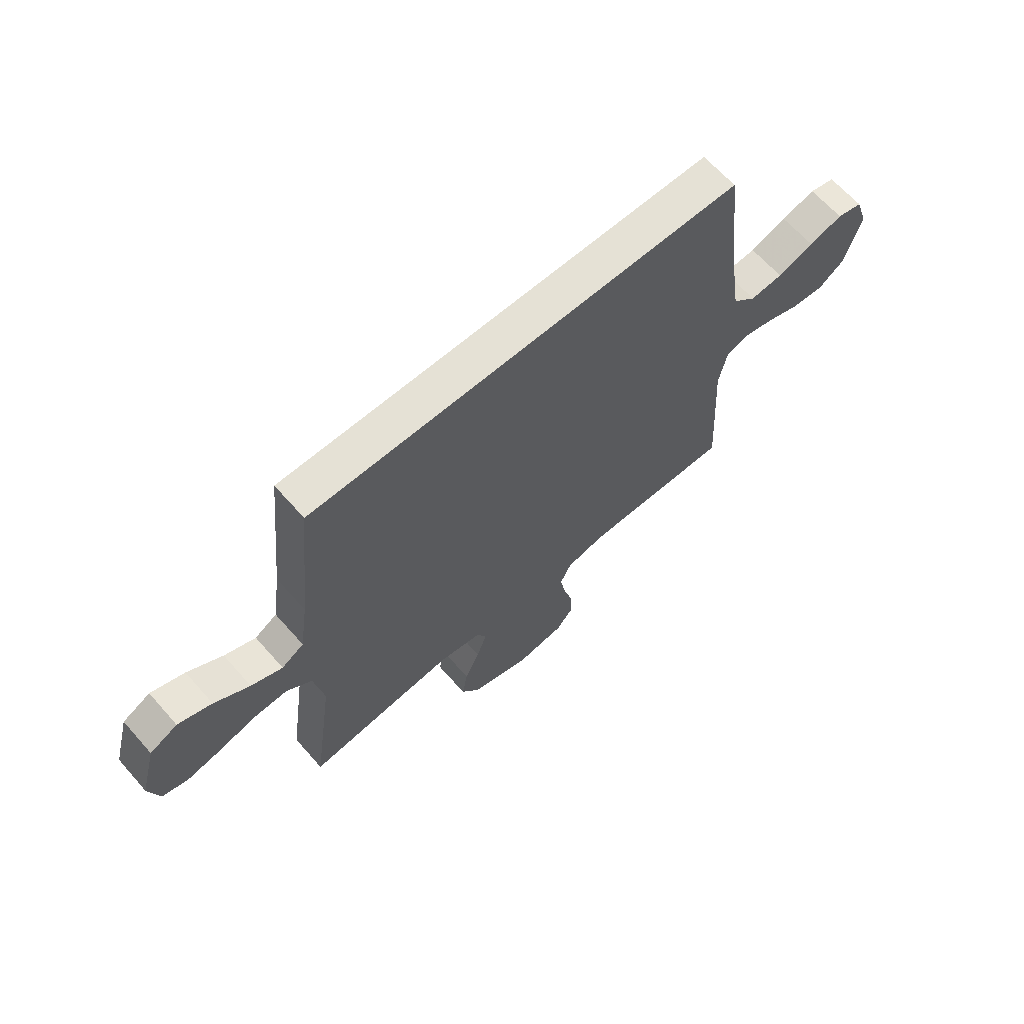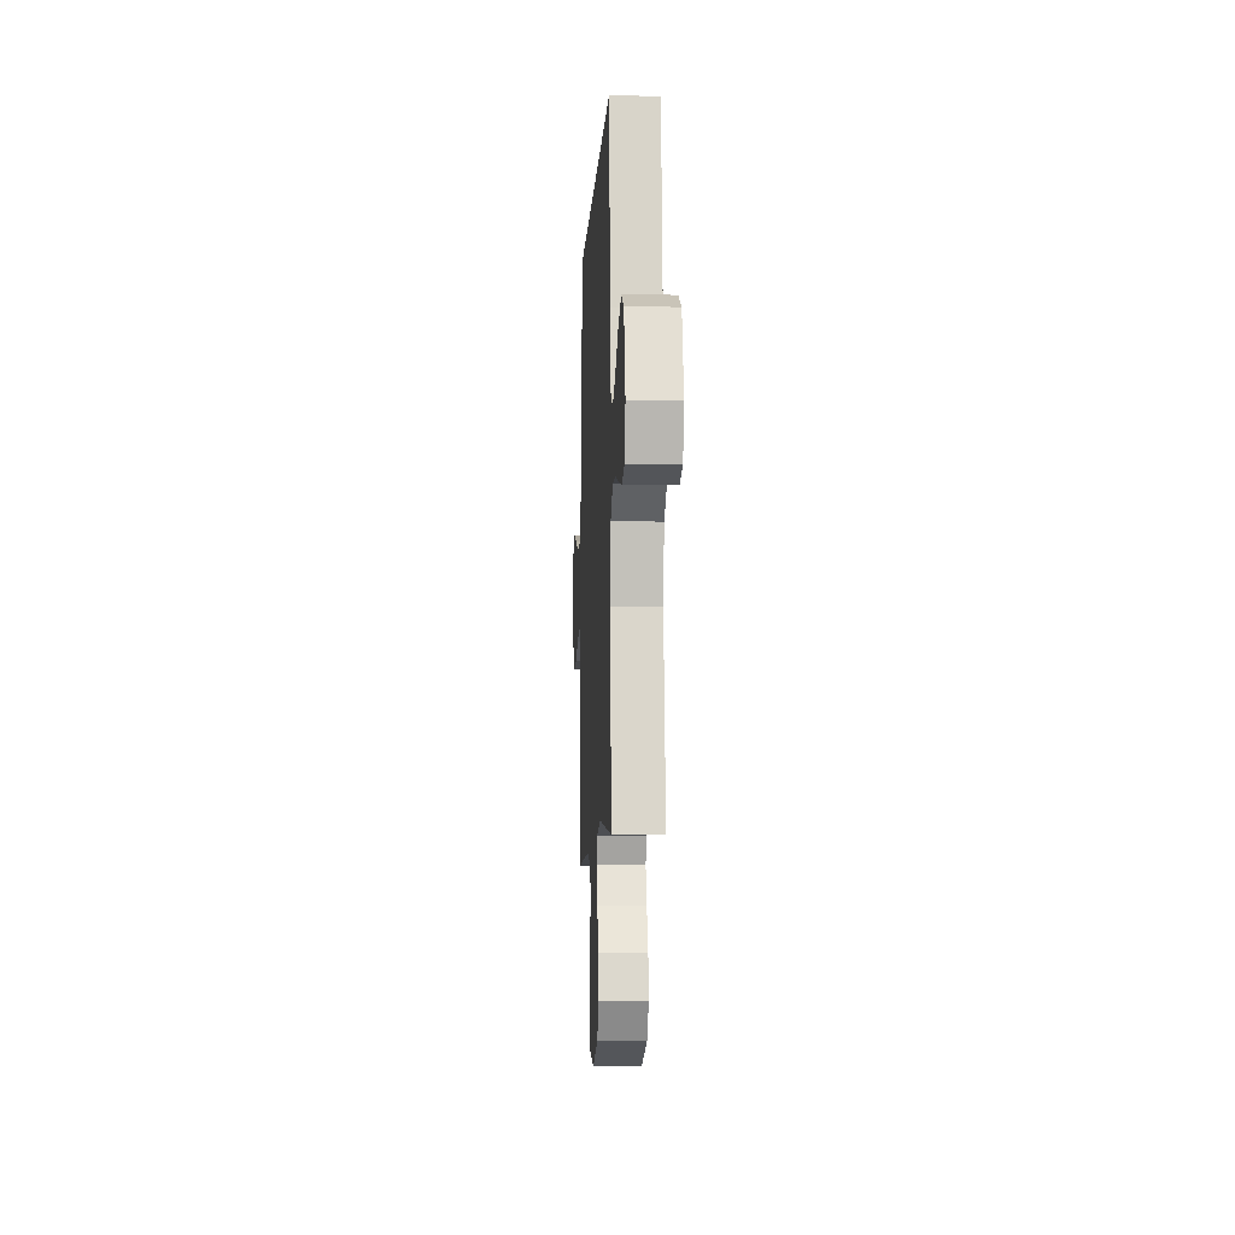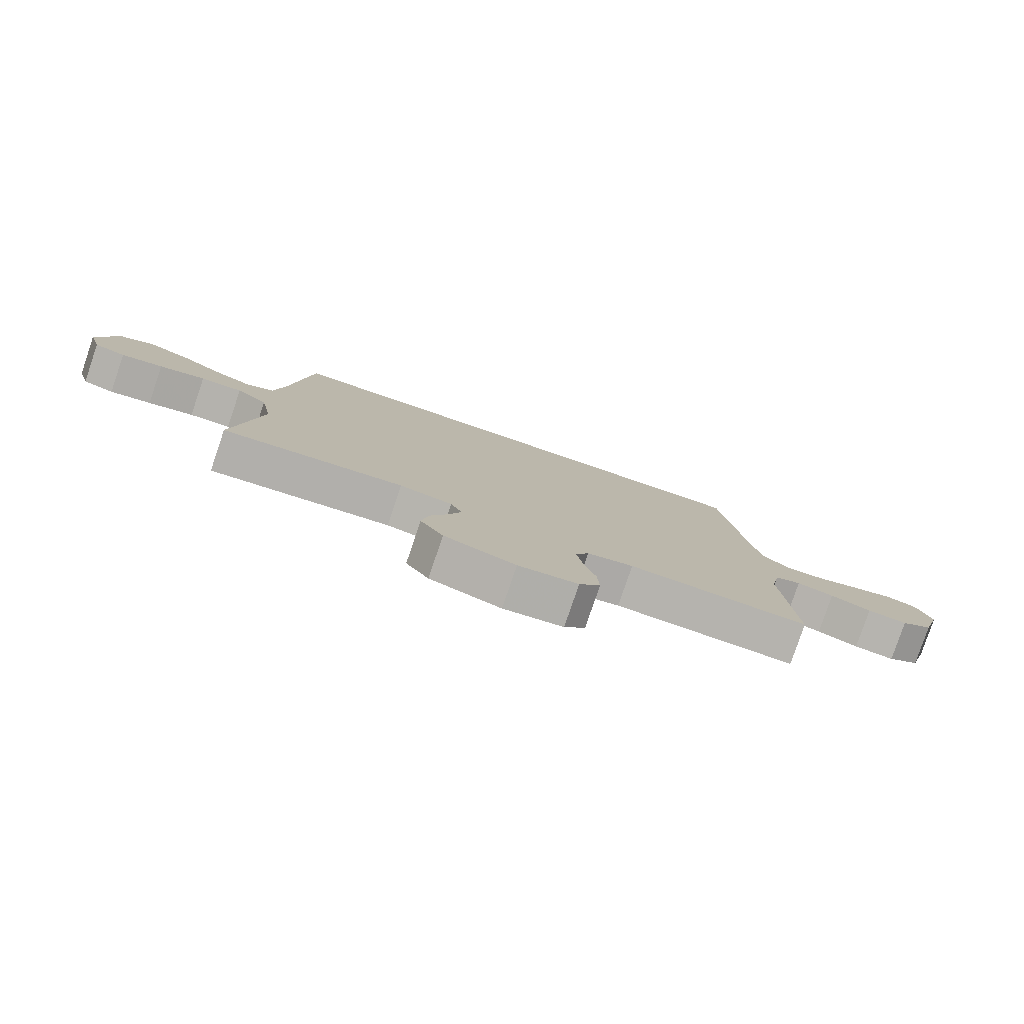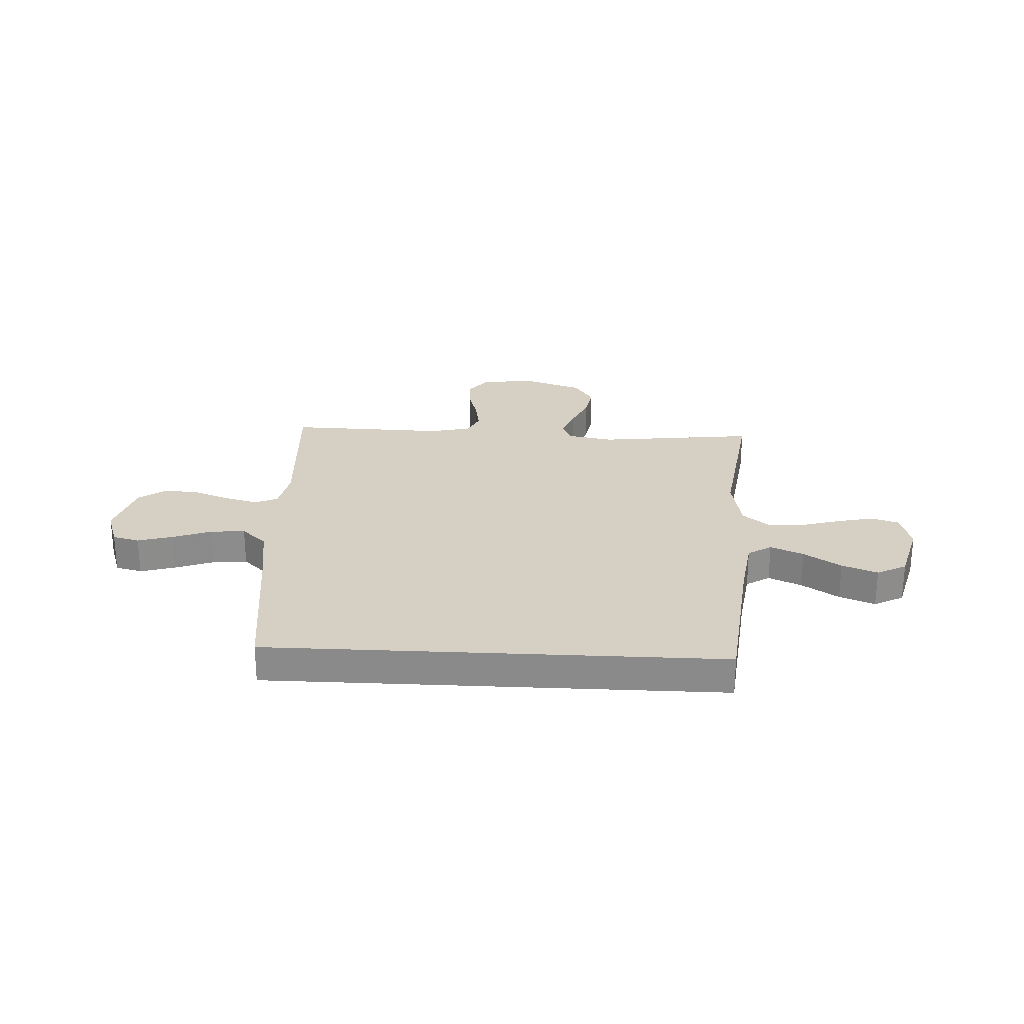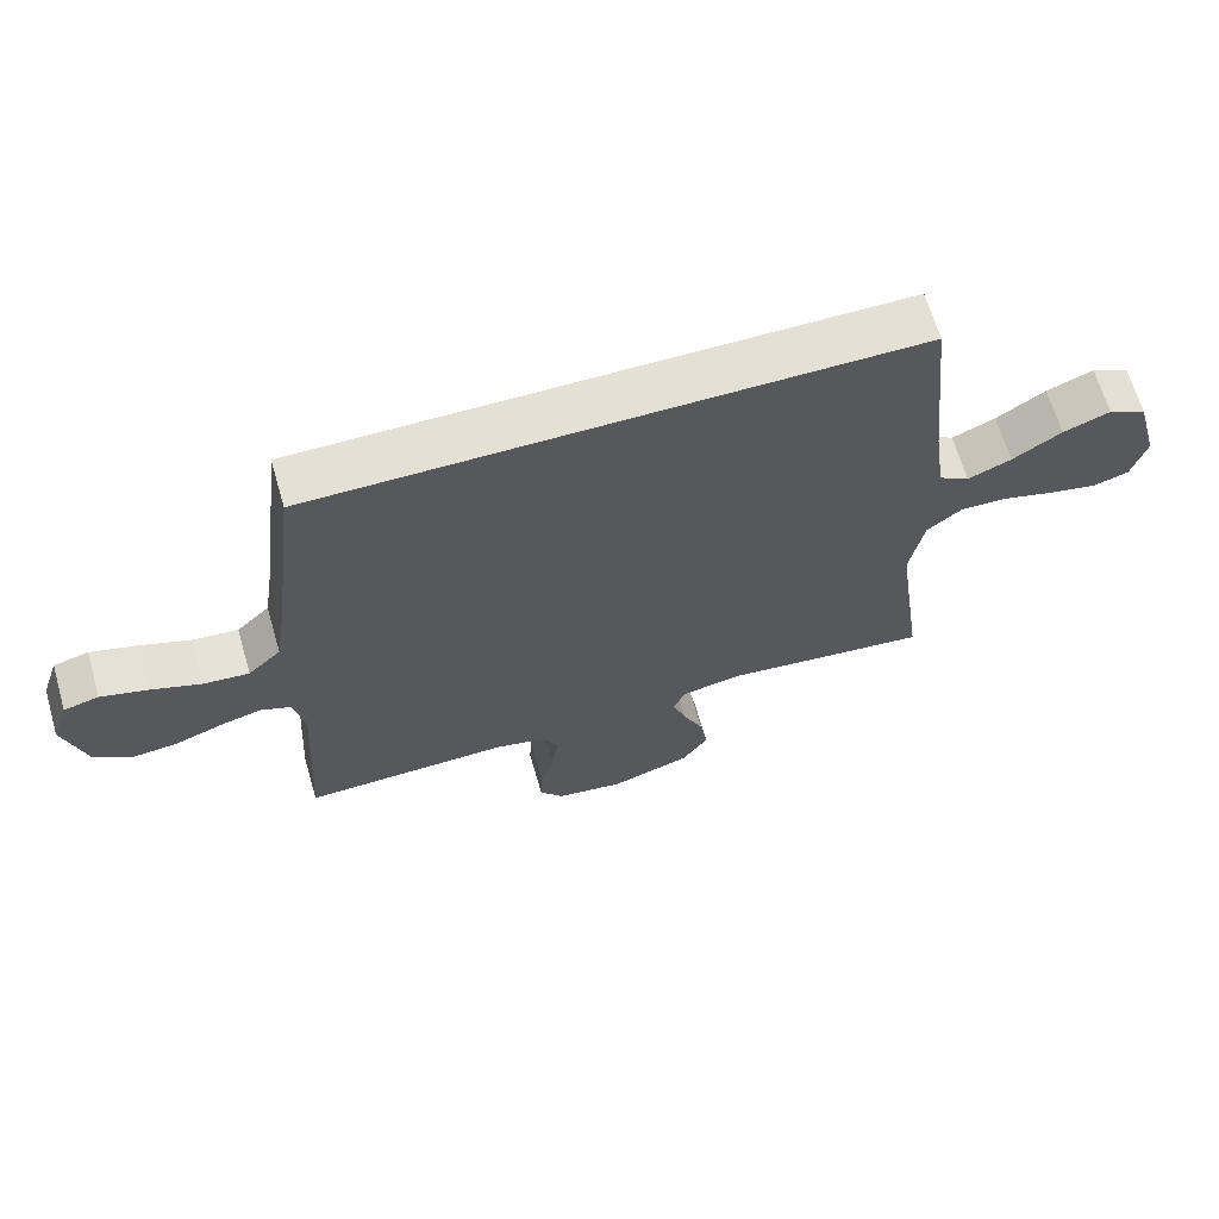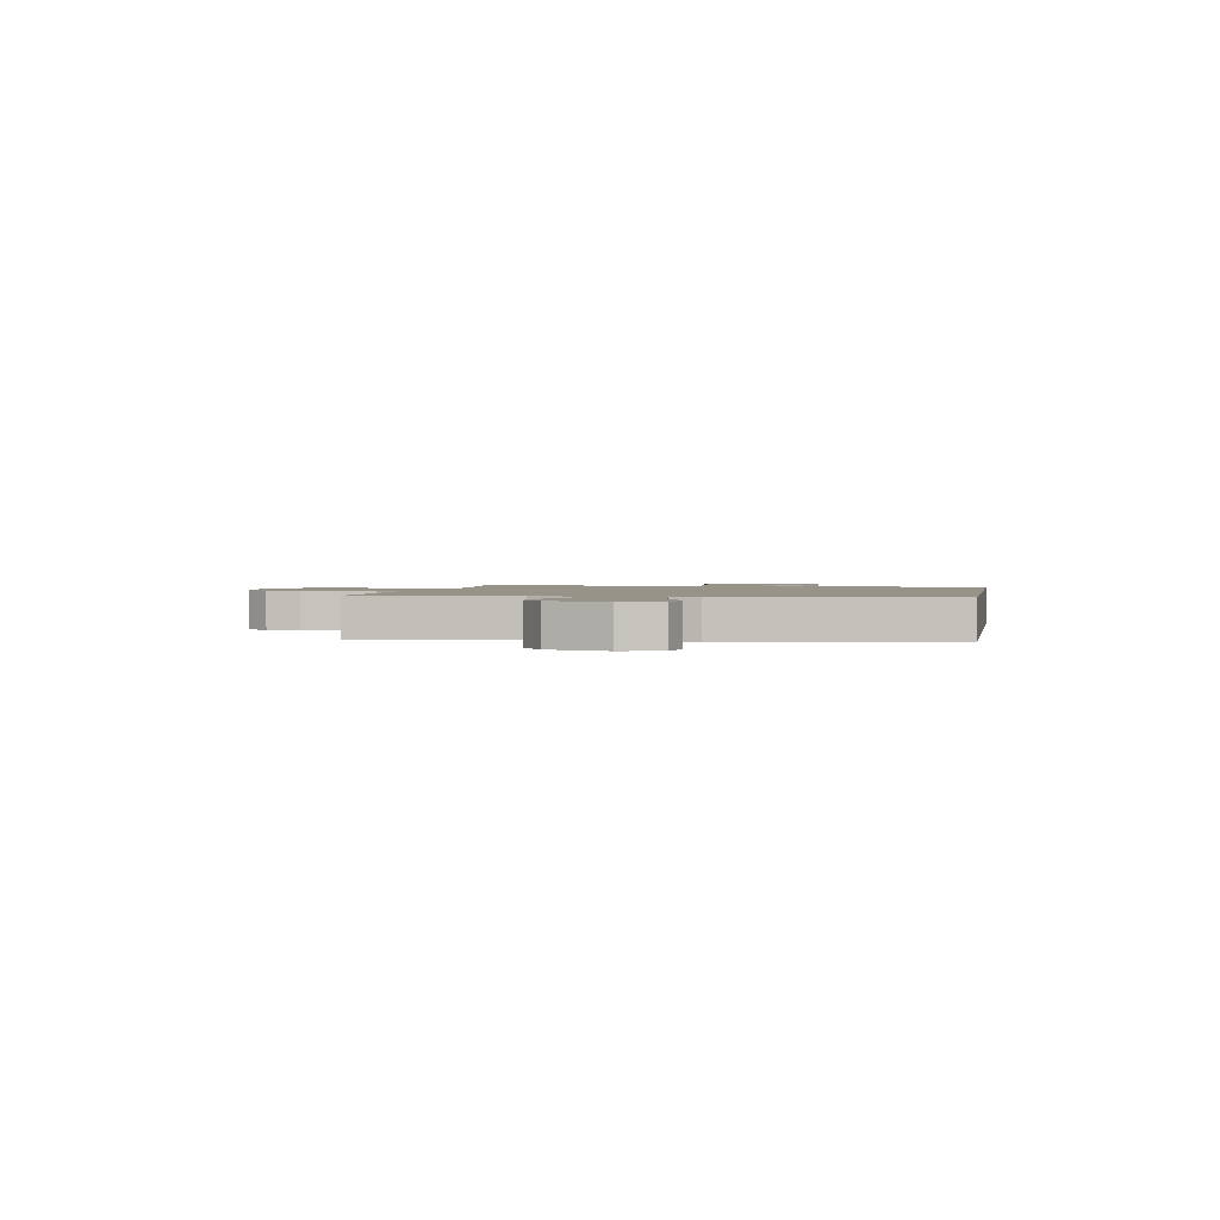
<metadata>
{"format":"obj","ext":"obj","renderer":"f3d","projection":"perspective","resolution":1024,"background":"white","views":[{"elev":65.0,"azim":138.6,"up":"+Z"},{"elev":-7.4,"azim":86.9,"up":"+Z"},{"elev":-80.0,"azim":161.2,"up":"+Z"},{"elev":26.0,"azim":2.9,"up":"+Y"},{"elev":65.7,"azim":-16.2,"up":"+Z"},{"elev":1.6,"azim":-79.7,"up":"+Y"}]}
</metadata>
<code>
v 0.432 0.07 0.5
v 0.463 0.07 0.2
v 0.48 0.07 0.08
v 0.525 0.07 0.052
v 0.588 0.07 0.079
v 0.659 0.07 0.125
v 0.727 0.07 0.151
v 0.783 0.07 0.122
v 0.816 0.07 0
v 0.795 0.07 -0.073
v 0.743 0.07 -0.089
v 0.674 0.07 -0.074
v 0.598 0.07 -0.052
v 0.529 0.07 -0.049
v 0.478 0.07 -0.09
v 0.458 0.07 -0.2
v 0.5 0.07 -0.5
v 0.2 0.07 -0.465
v 0.113 0.07 -0.481
v 0.094 0.07 -0.522
v 0.115 0.07 -0.58
v 0.145 0.07 -0.647
v 0.156 0.07 -0.713
v 0.118 0.07 -0.769
v 0 0.07 -0.808
v -0.099 0.07 -0.793
v -0.134 0.07 -0.749
v -0.131 0.07 -0.688
v -0.112 0.07 -0.62
v -0.101 0.07 -0.557
v -0.123 0.07 -0.511
v -0.2 0.07 -0.493
v -0.5 0.07 -0.5
v -0.482 0.07 -0.2
v -0.498 0.07 -0.12
v -0.542 0.07 -0.102
v -0.604 0.07 -0.118
v -0.672 0.07 -0.143
v -0.739 0.07 -0.149
v -0.792 0.07 -0.111
v -0.824 0.07 0
v -0.799 0.07 0.074
v -0.748 0.07 0.087
v -0.68 0.07 0.067
v -0.607 0.07 0.04
v -0.541 0.07 0.034
v -0.493 0.07 0.079
v -0.475 0.07 0.2
v -0.439 0.07 0.5
v 0.432 0 0.5
v 0.463 0 0.2
v 0.48 0 0.08
v 0.525 0 0.052
v 0.588 0 0.079
v 0.659 0 0.125
v 0.727 0 0.151
v 0.783 0 0.122
v 0.816 0 0
v 0.795 0 -0.073
v 0.743 0 -0.089
v 0.674 0 -0.074
v 0.598 0 -0.052
v 0.529 0 -0.049
v 0.478 0 -0.09
v 0.458 0 -0.2
v 0.5 0 -0.5
v 0.2 0 -0.465
v 0.113 0 -0.481
v 0.094 0 -0.522
v 0.115 0 -0.58
v 0.145 0 -0.647
v 0.156 0 -0.713
v 0.118 0 -0.769
v 0 0 -0.808
v -0.099 0 -0.793
v -0.134 0 -0.749
v -0.131 0 -0.688
v -0.112 0 -0.62
v -0.101 0 -0.557
v -0.123 0 -0.511
v -0.2 0 -0.493
v -0.5 0 -0.5
v -0.482 0 -0.2
v -0.498 0 -0.12
v -0.542 0 -0.102
v -0.604 0 -0.118
v -0.672 0 -0.143
v -0.739 0 -0.149
v -0.792 0 -0.111
v -0.824 0 0
v -0.799 0 0.074
v -0.748 0 0.087
v -0.68 0 0.067
v -0.607 0 0.04
v -0.541 0 0.034
v -0.493 0 0.079
v -0.475 0 0.2
v -0.439 0 0.5
f 48 49 1 2
f 47 48 2 3
f 46 47 3 4
f 42 43 44 45
f 40 41 42 45
f 40 45 46
f 37 38 39 40
f 36 37 40 46
f 35 36 46 4
f 32 33 34
f 31 32 34 35
f 26 27 28 29
f 26 29 30
f 25 26 30
f 24 25 30
f 21 22 23 24
f 20 21 24 30
f 19 20 30 31
f 16 17 18
f 15 16 18 19
f 10 11 12 13
f 8 9 10 13
f 8 13 14
f 5 6 7 8
f 4 5 8 14
f 35 4 14 15
f 15 19 31 35
f 51 50 98 97
f 52 51 97 96
f 53 52 96 95
f 94 93 92 91
f 94 91 90 89
f 95 94 89
f 89 88 87 86
f 95 89 86 85
f 53 95 85 84
f 83 82 81
f 84 83 81 80
f 78 77 76 75
f 79 78 75
f 79 75 74
f 79 74 73
f 73 72 71 70
f 79 73 70 69
f 80 79 69 68
f 67 66 65
f 68 67 65 64
f 62 61 60 59
f 62 59 58 57
f 63 62 57
f 57 56 55 54
f 63 57 54 53
f 64 63 53 84
f 84 80 68 64
f 1 50 51 2
f 2 51 52 3
f 3 52 53 4
f 4 53 54 5
f 5 54 55 6
f 6 55 56 7
f 7 56 57 8
f 8 57 58 9
f 9 58 59 10
f 10 59 60 11
f 11 60 61 12
f 12 61 62 13
f 13 62 63 14
f 14 63 64 15
f 15 64 65 16
f 16 65 66 17
f 17 66 67 18
f 18 67 68 19
f 19 68 69 20
f 20 69 70 21
f 21 70 71 22
f 22 71 72 23
f 23 72 73 24
f 24 73 74 25
f 25 74 75 26
f 26 75 76 27
f 27 76 77 28
f 28 77 78 29
f 29 78 79 30
f 30 79 80 31
f 31 80 81 32
f 32 81 82 33
f 33 82 83 34
f 34 83 84 35
f 35 84 85 36
f 36 85 86 37
f 37 86 87 38
f 38 87 88 39
f 39 88 89 40
f 40 89 90 41
f 41 90 91 42
f 42 91 92 43
f 43 92 93 44
f 44 93 94 45
f 45 94 95 46
f 46 95 96 47
f 47 96 97 48
f 48 97 98 49
f 49 98 50 1

</code>
